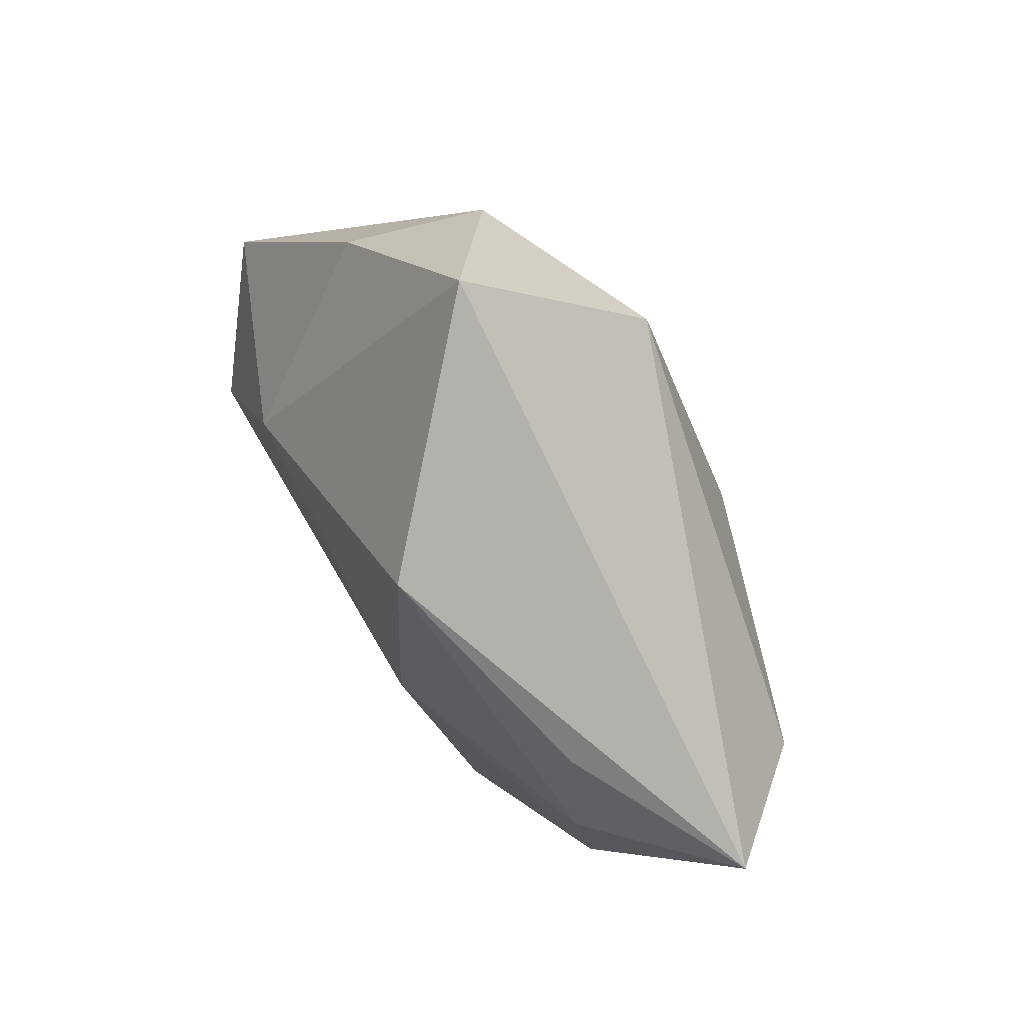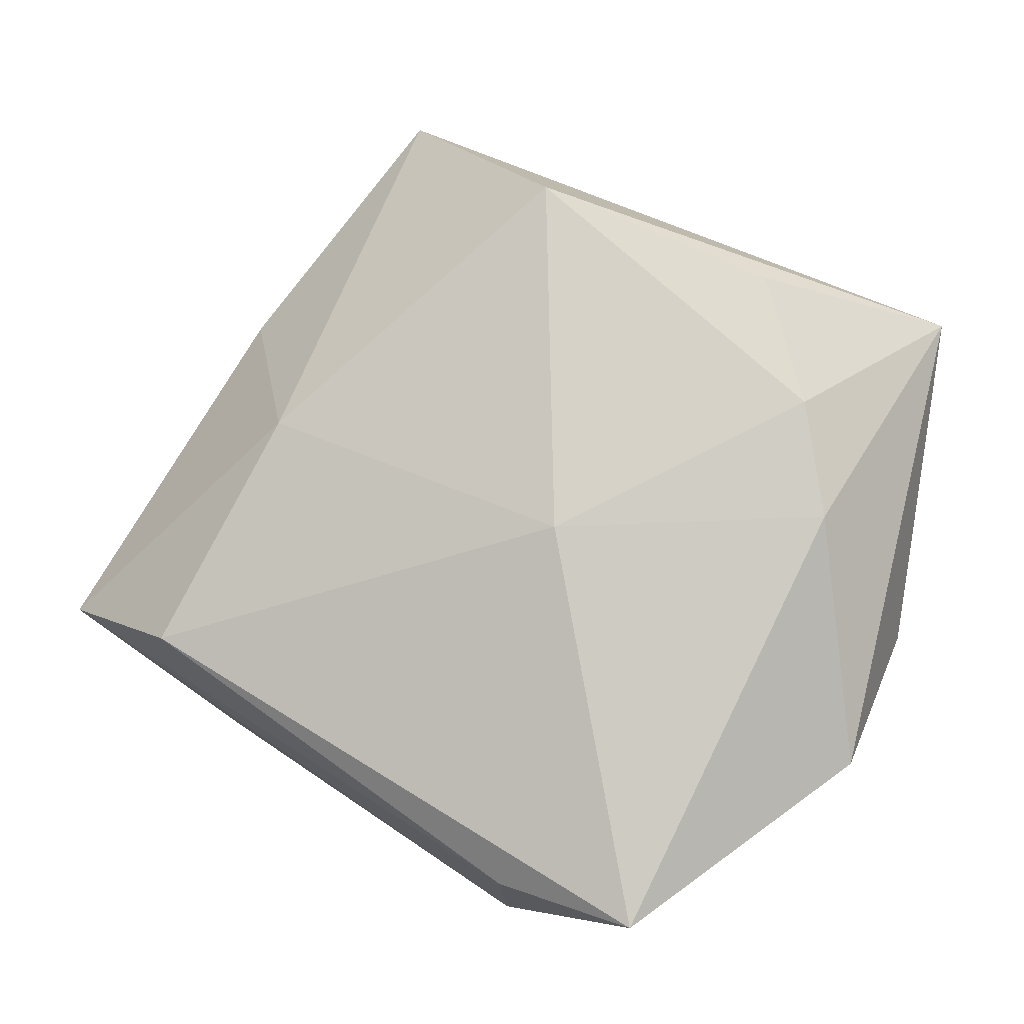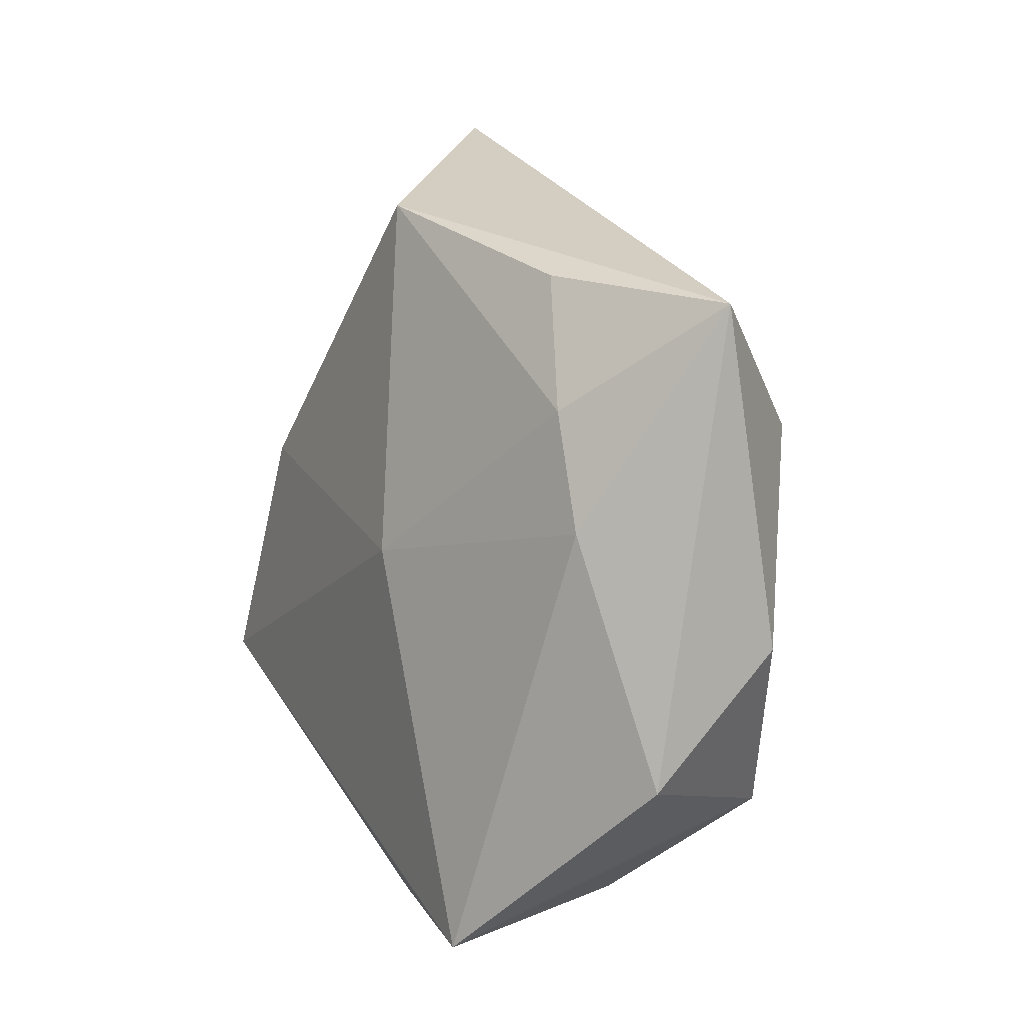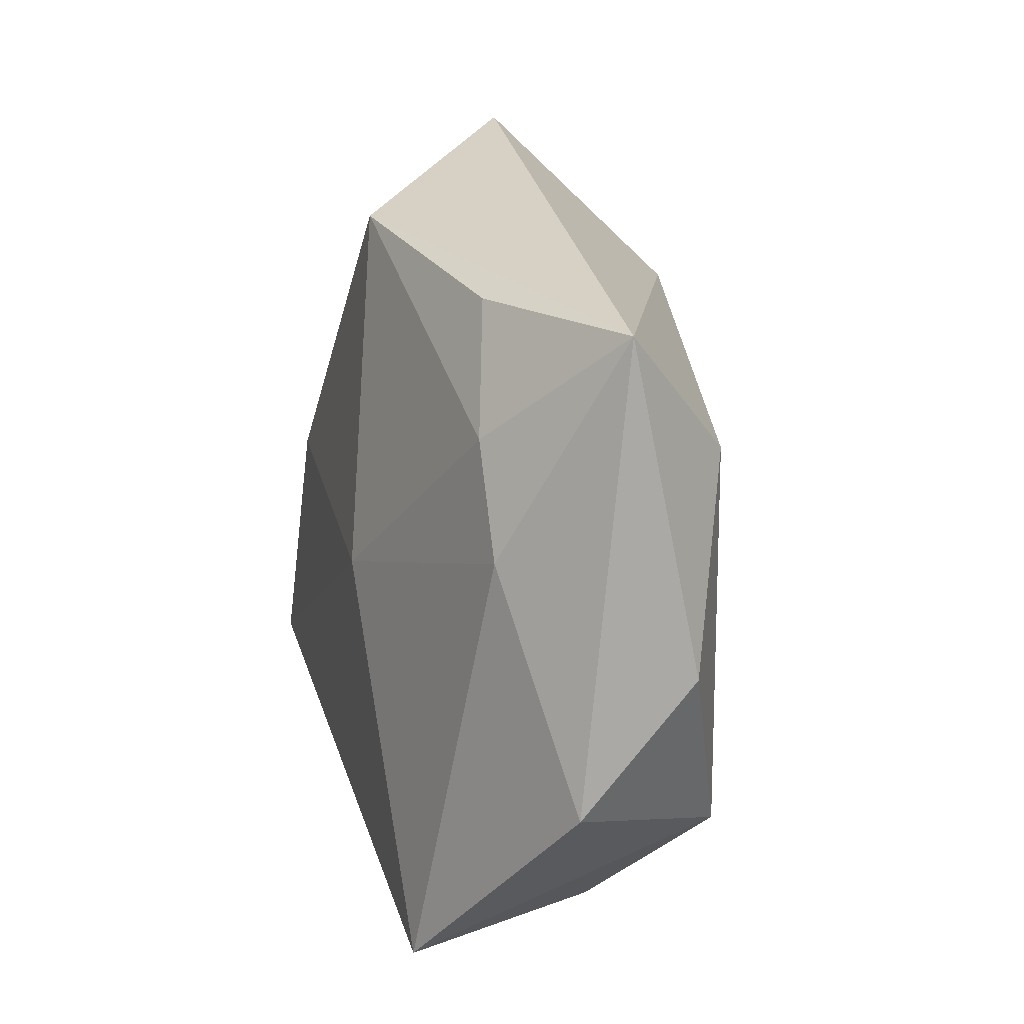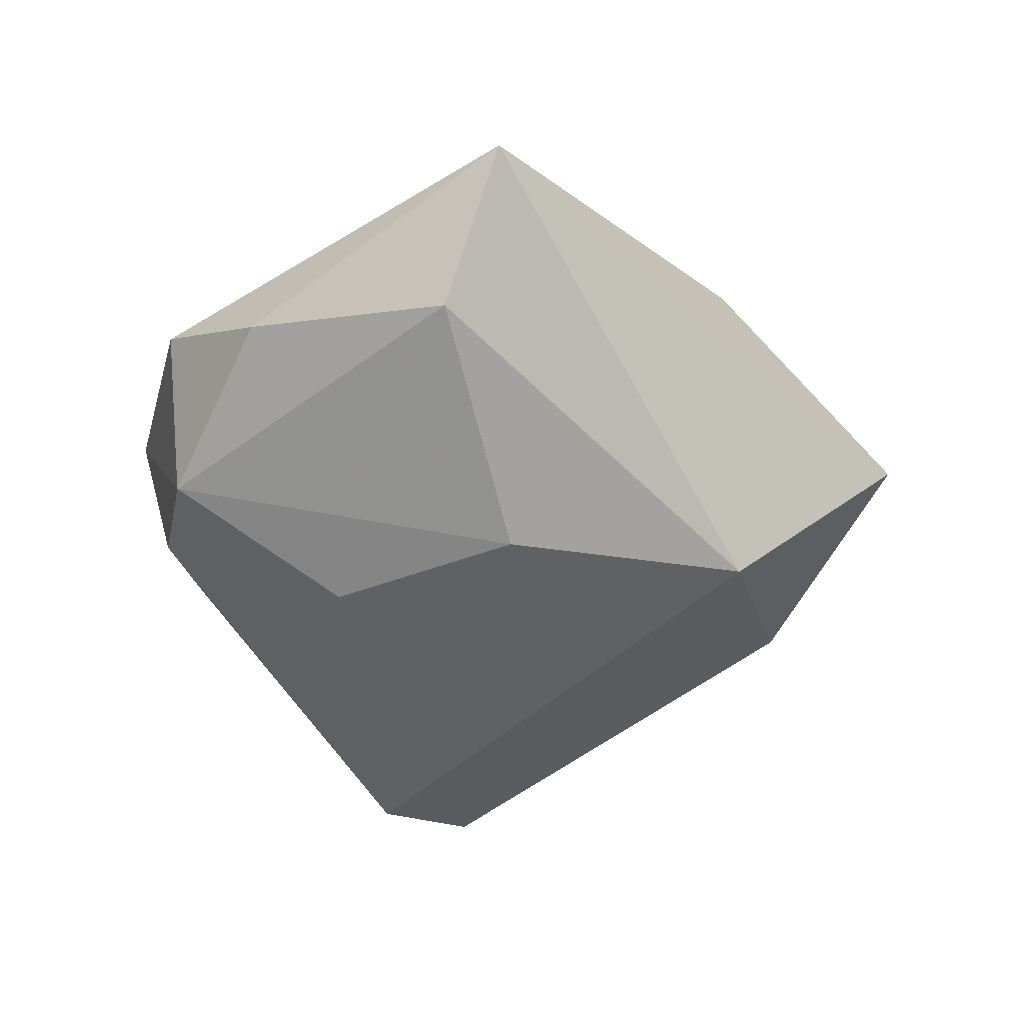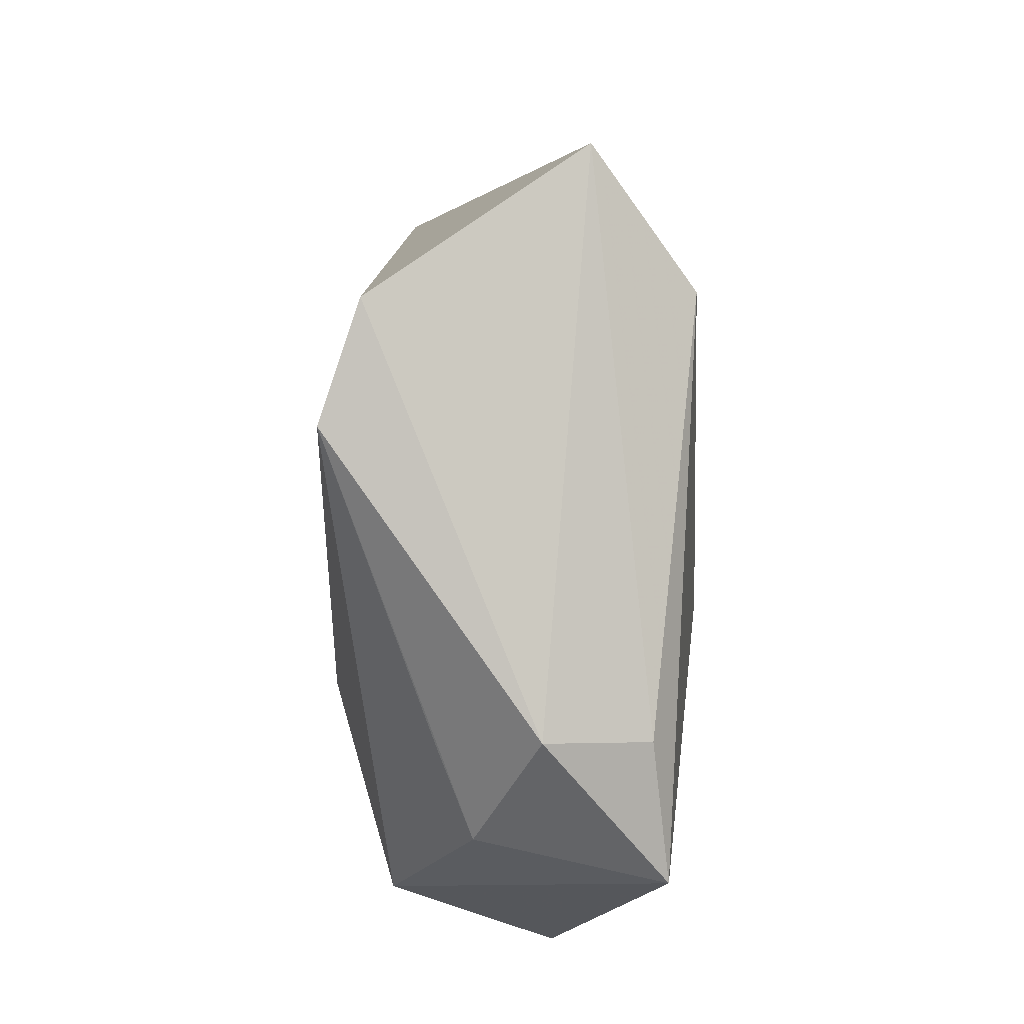
<metadata>
{"format":"obj","ext":"obj","renderer":"f3d","projection":"perspective","resolution":1024,"background":"white","views":[{"elev":74.4,"azim":59.2,"up":"+Y"},{"elev":-7.8,"azim":14.5,"up":"+Y"},{"elev":-1.7,"azim":62.9,"up":"+Y"},{"elev":2.6,"azim":74.7,"up":"+Y"},{"elev":-50.0,"azim":112.4,"up":"+Z"},{"elev":-59.3,"azim":-88.6,"up":"+Y"}]}
</metadata>
<code>
v -0.001219 -0.04496 0.002654
v 0.004137 -0.03833 -0.009018
v -0.02452 0.01205 0.02096
v 0.04043 -0.02821 0.003218
v 0.01025 -0.01616 -0.0219
v 0.03015 -0.03018 -0.01552
v 0.009365 -0.001606 0.02191
v -0.05498 -0.00841 0.009319
v -0.006023 0.03345 -0.02123
v 0.04128 0.01218 -0.0124
v -0.03908 -0.01327 0.02072
v 0.0009663 -0.04206 0.0147
v 0.05205 0.02379 0.001103
v 0.01665 -0.04693 0.01625
v -0.04334 -0.02148 -0.01577
v -0.0279 0.03143 -0.0124
v -0.03147 -0.02836 -0.02071
v -0.03387 0.02775 0.002626
v 0.03902 -0.0002106 0.01242
v 0.01439 -0.04143 -0.005352
v 0.03711 0.01306 0.0136
v 0.0451 -0.01265 -0.008575
v 0.01113 0.008441 -0.02312
v -0.01403 0.0538 -0.001632
v 0.03248 0.02838 0.01201
v 0.0078 0.03907 0.01932
f 17 9 23
f 20 1 17
f 1 20 14
f 14 20 6
f 17 1 15
f 15 1 8
f 15 9 17
f 6 17 5
f 5 23 6
f 17 23 5
f 13 9 24
f 24 26 13
f 3 26 24
f 24 18 3
f 3 8 11
f 3 18 8
f 2 17 6
f 6 20 2
f 2 20 17
f 12 14 11
f 1 14 12
f 11 8 12
f 8 1 12
f 8 18 16
f 16 15 8
f 9 15 16
f 24 9 16
f 16 18 24
f 10 23 9
f 9 13 10
f 6 23 10
f 25 26 21
f 21 13 25
f 25 13 26
f 4 14 6
f 26 3 7
f 21 26 7
f 7 3 11
f 11 14 7
f 6 10 22
f 22 10 13
f 22 4 6
f 13 4 22
f 19 13 21
f 19 4 13
f 14 4 19
f 21 7 19
f 19 7 14

</code>
